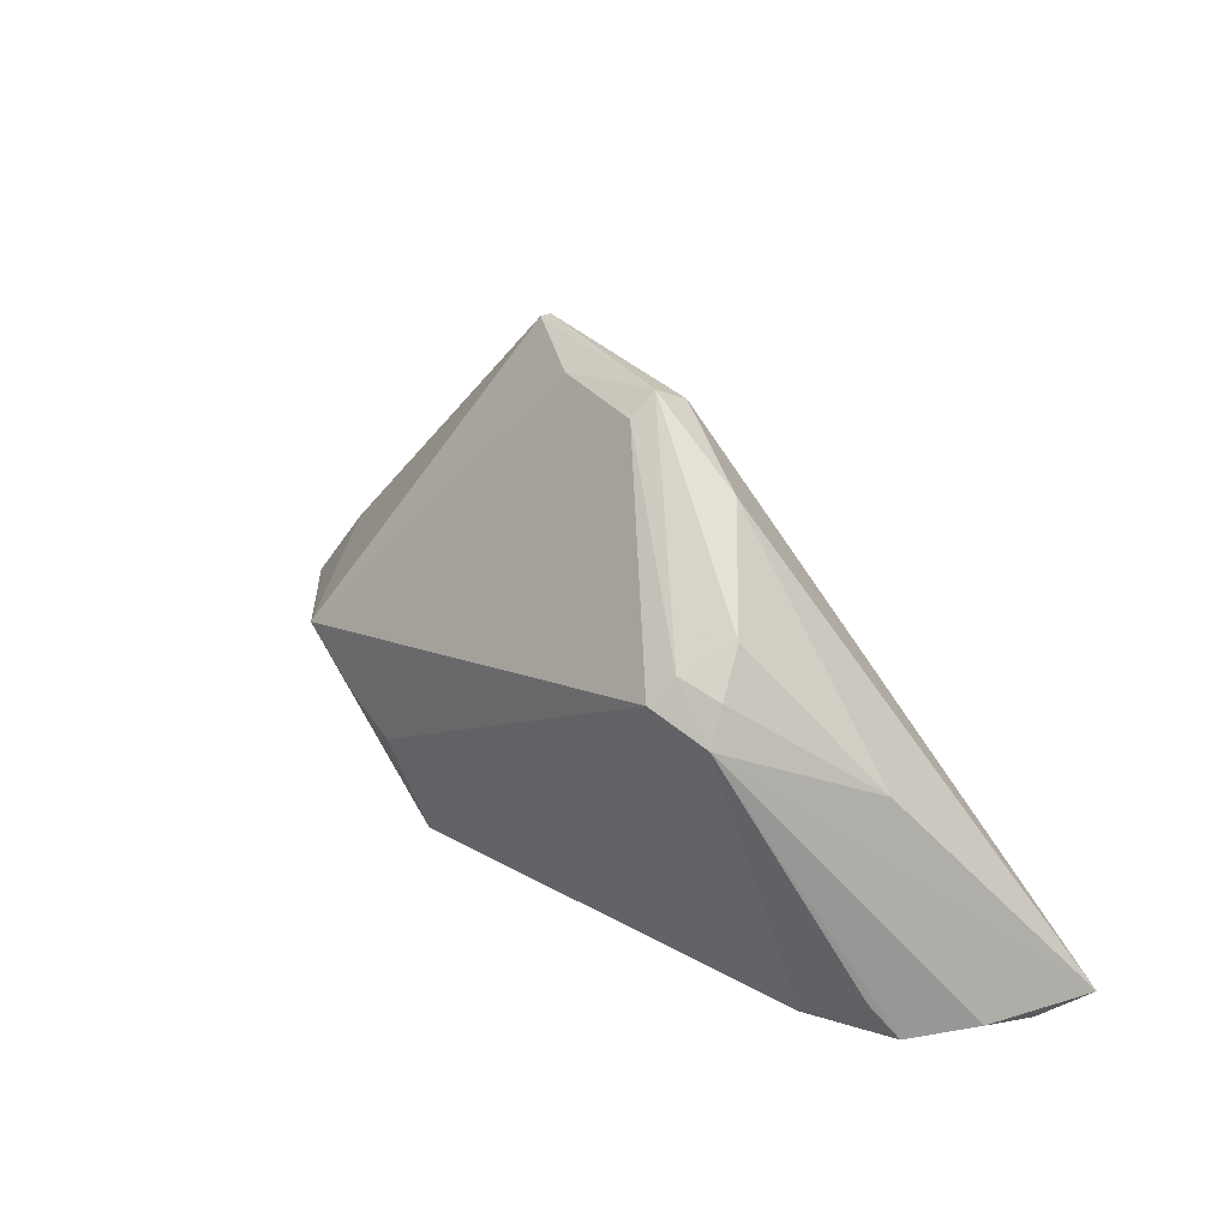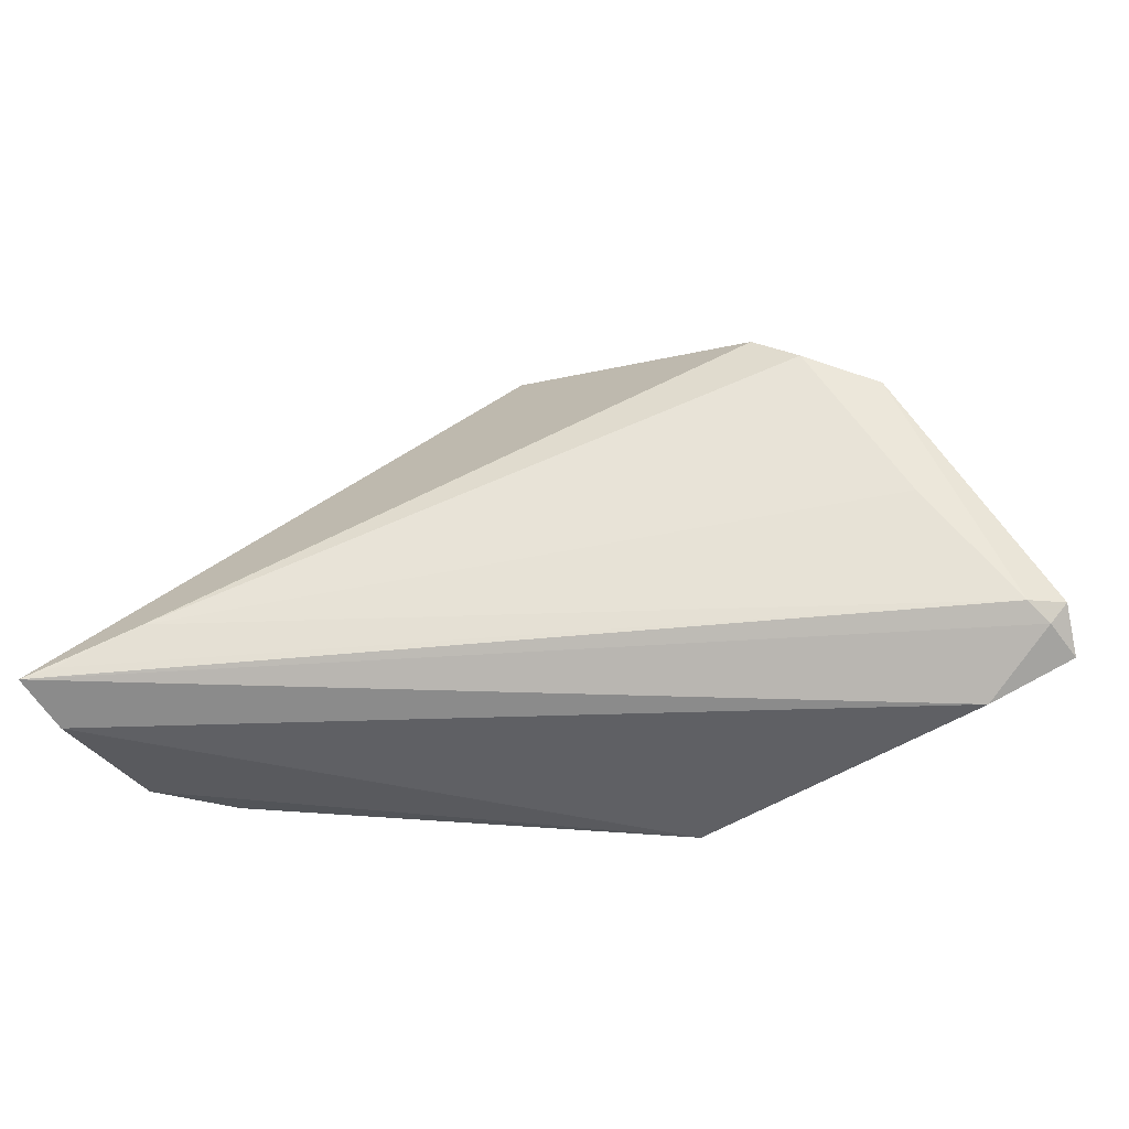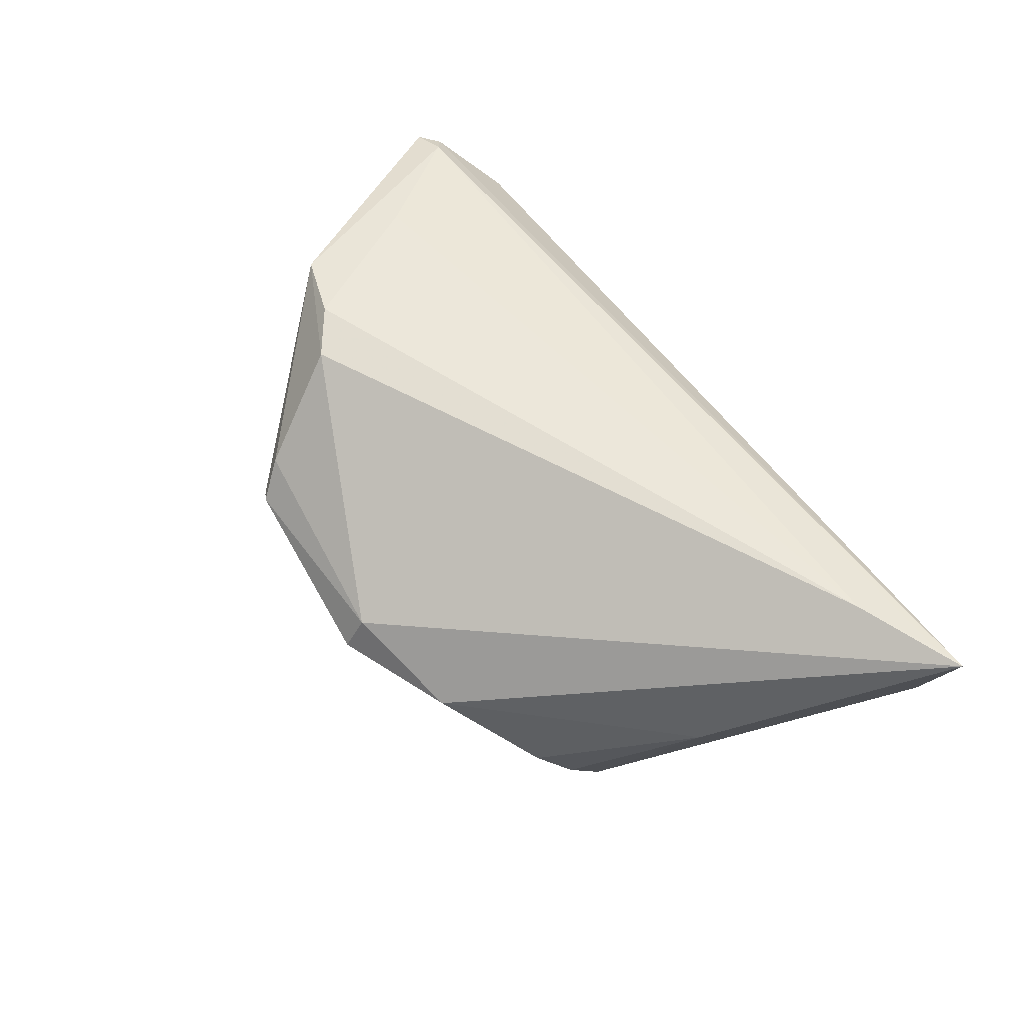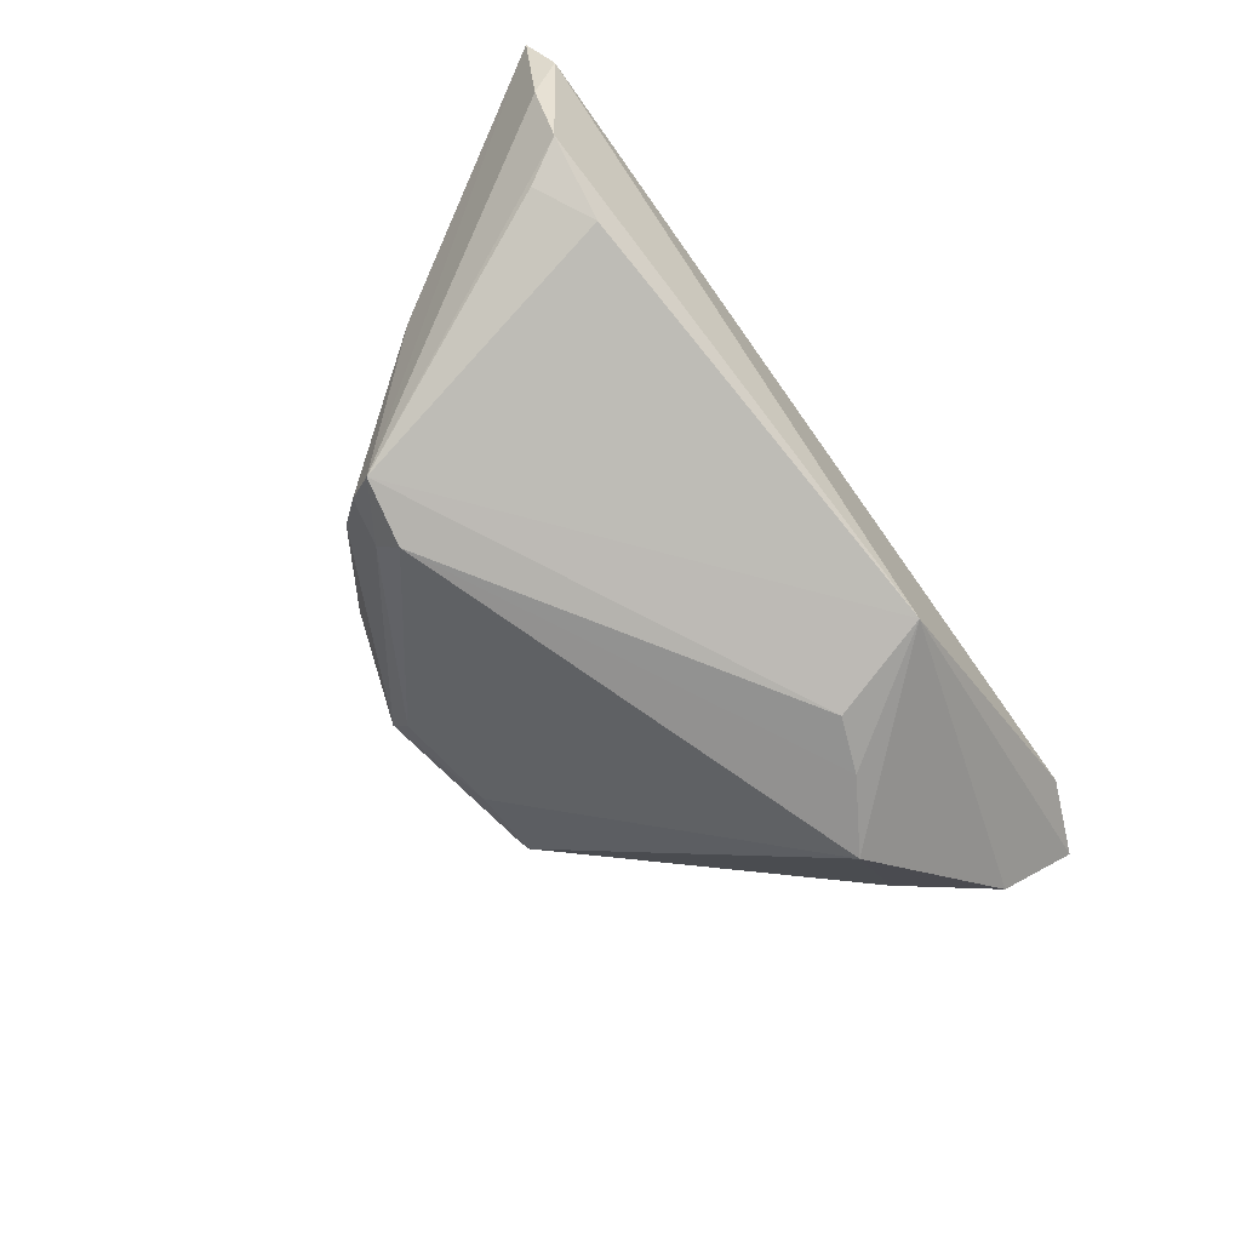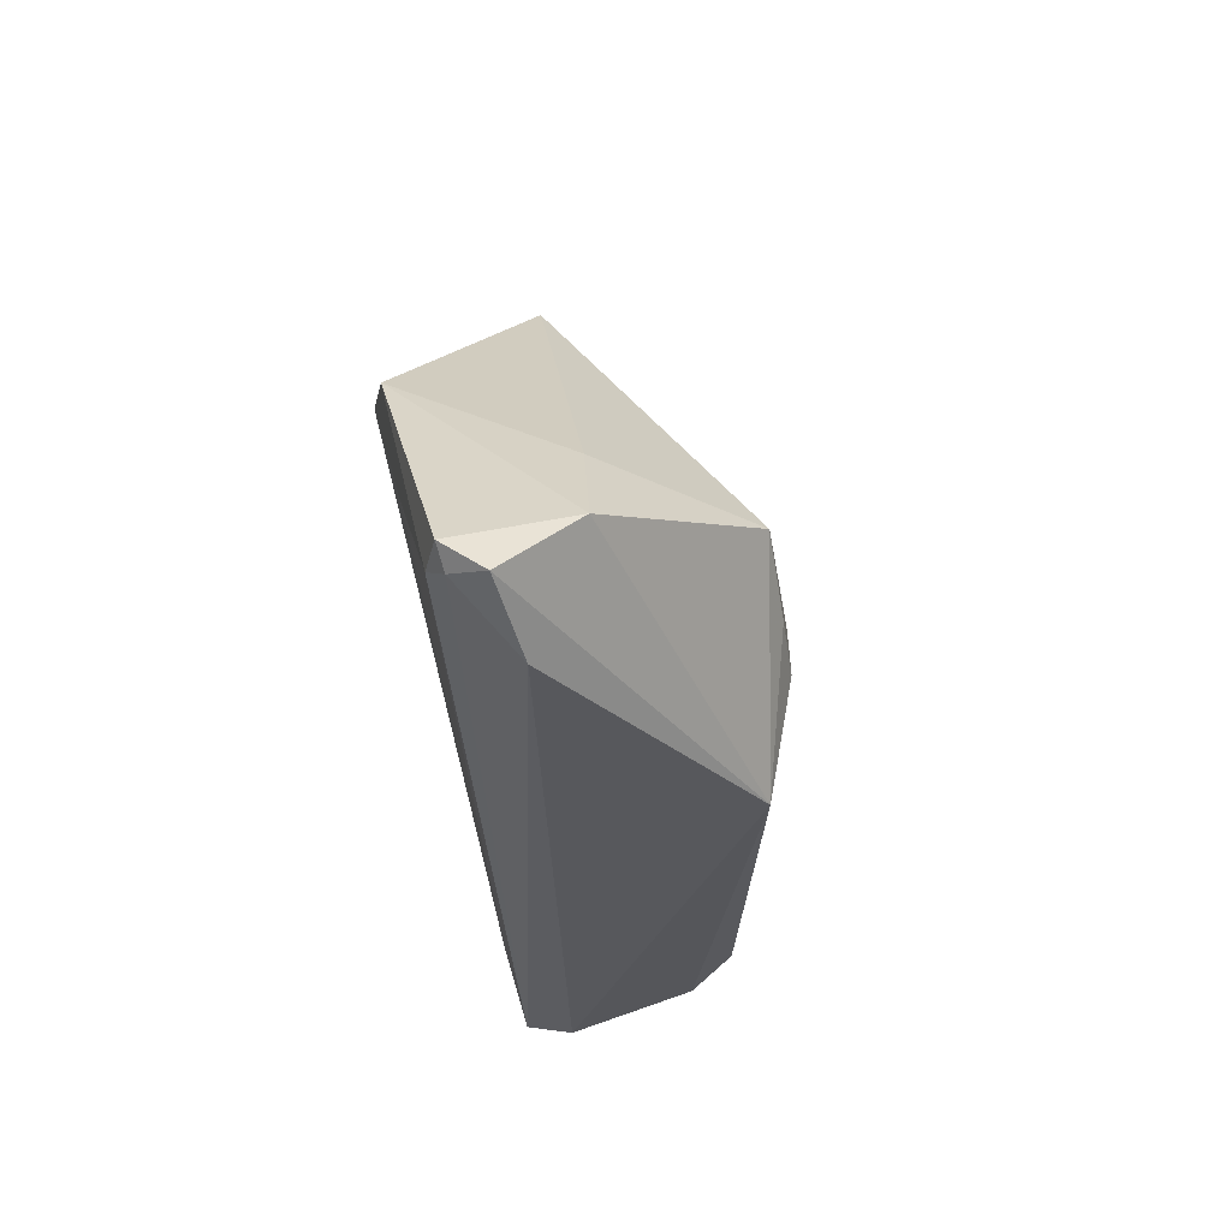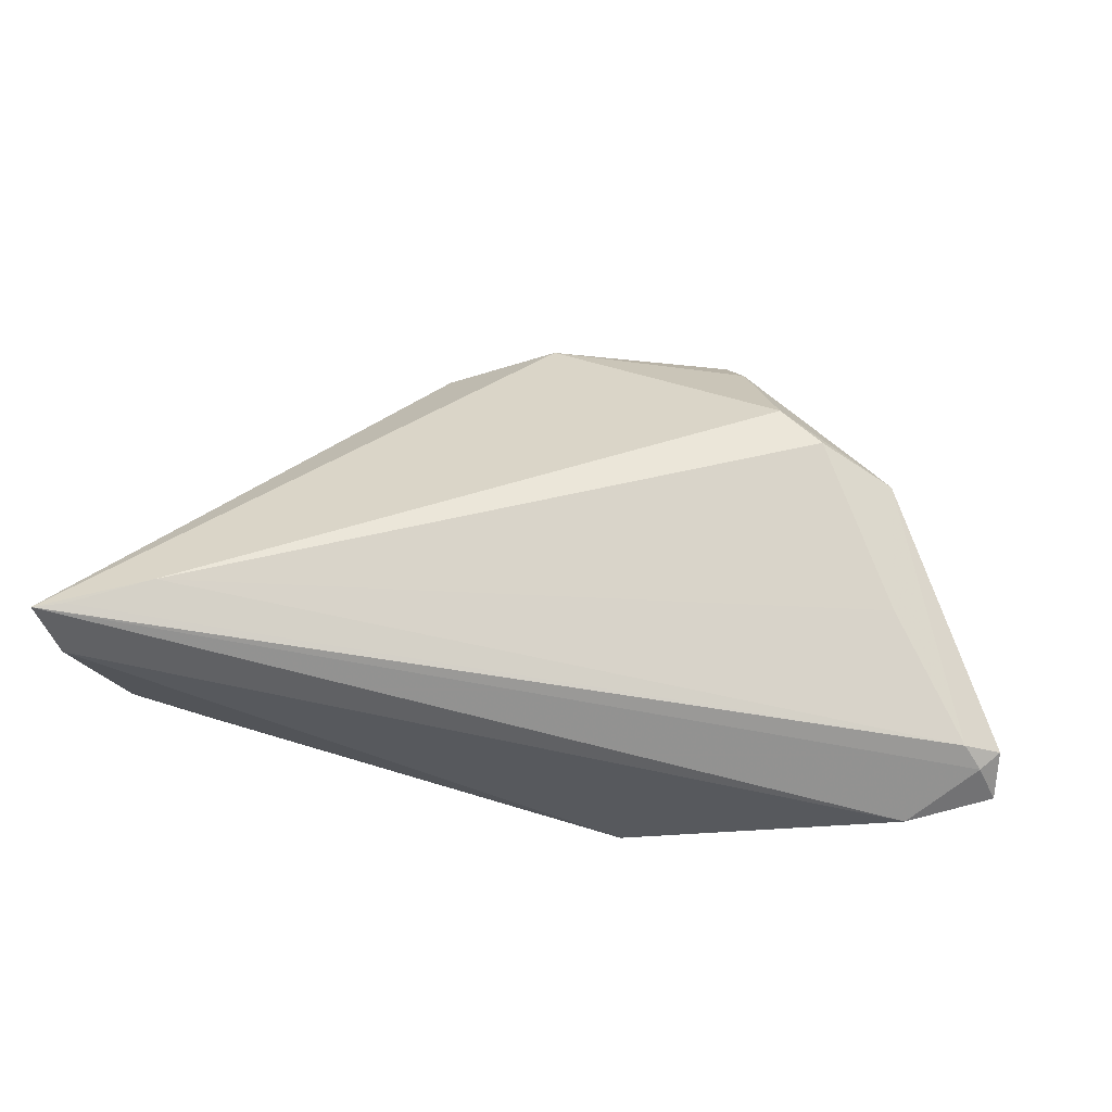
<metadata>
{"format":"obj","ext":"obj","renderer":"f3d","projection":"perspective","resolution":1024,"background":"white","views":[{"elev":34.7,"azim":-129.9,"up":"+Y"},{"elev":-44.8,"azim":9.5,"up":"+Y"},{"elev":63.7,"azim":-124.7,"up":"+Z"},{"elev":-69.5,"azim":-54.2,"up":"+Z"},{"elev":-28.4,"azim":98.5,"up":"+Y"},{"elev":59.9,"azim":9.2,"up":"+Z"}]}
</metadata>
<code>
v -0.05373 -0.02625 0.01879
v 0.03972 -0.008629 0.01347
v -0.03166 0.008225 -0.01508
v 0.03789 0.005667 0.01639
v 0.03033 -0.008783 -0.0187
v 0.02417 0.01245 0.01886
v 0.02939 0.008583 0.01924
v 0.04928 -0.0216 0.008595
v 0.04425 -0.0282 0.0007237
v -0.004203 0.0282 0.001675
v 0.01722 0.02665 0.005719
v -0.05026 -0.02545 0.005714
v -0.04394 -0.02072 -0.004639
v 0.01944 0.02334 0.009493
v 0.0514 -0.02315 0.006365
v -0.03929 -0.0009522 0.001484
v 0.01246 -0.0282 -0.01656
v -0.03776 -0.02443 -0.007692
v 0.0534 -0.02098 0.006892
v -0.004072 0.02591 -0.001405
v -0.04112 -0.0209 0.01924
v 0.008547 0.02511 0.0006012
v -0.01723 0.02255 0.0007183
v -0.02751 0.01506 -0.008053
v 0.04232 -0.006776 -0.003535
v -0.004327 0.02574 0.005728
v -0.02413 0.009758 -0.01635
v -0.02504 0.01241 -0.01348
v -0.05089 -0.0282 0.0128
v -0.05019 -0.02517 0.01879
v 0.01822 0.02615 0.005134
v 0.02197 -0.01389 -0.01909
v -0.03016 0.01153 -0.01232
v 0.01563 -0.01632 -0.01924
v 0.04932 -0.01716 -0.005199
v -0.04638 -0.02532 -0.002126
v 0.05373 -0.02445 0.002173
f 1 15 8
f 1 26 23
f 6 26 1
f 7 4 6
f 26 6 14
f 14 6 4
f 21 6 1
f 7 6 21
f 1 23 16
f 16 23 24
f 36 13 18
f 36 18 17
f 27 20 5
f 26 14 11
f 24 23 10
f 10 23 26
f 26 11 10
f 17 5 35
f 35 37 17
f 35 5 25
f 25 4 35
f 17 37 9
f 9 15 1
f 9 37 15
f 1 8 30
f 30 21 1
f 8 21 30
f 7 21 2
f 2 21 8
f 2 4 7
f 8 4 2
f 29 36 17
f 17 9 29
f 29 9 1
f 1 12 29
f 29 12 36
f 17 18 3
f 3 34 17
f 27 34 3
f 18 13 3
f 13 36 3
f 36 12 3
f 1 16 3
f 3 12 1
f 25 5 31
f 31 4 25
f 31 14 4
f 31 11 14
f 31 10 11
f 19 35 4
f 37 35 19
f 15 37 19
f 19 8 15
f 19 4 8
f 32 27 5
f 32 34 27
f 32 5 17
f 17 34 32
f 27 3 28
f 24 10 28
f 20 27 28
f 28 10 20
f 5 20 22
f 22 31 5
f 20 10 22
f 10 31 22
f 24 28 33
f 33 28 3
f 33 16 24
f 33 3 16

</code>
